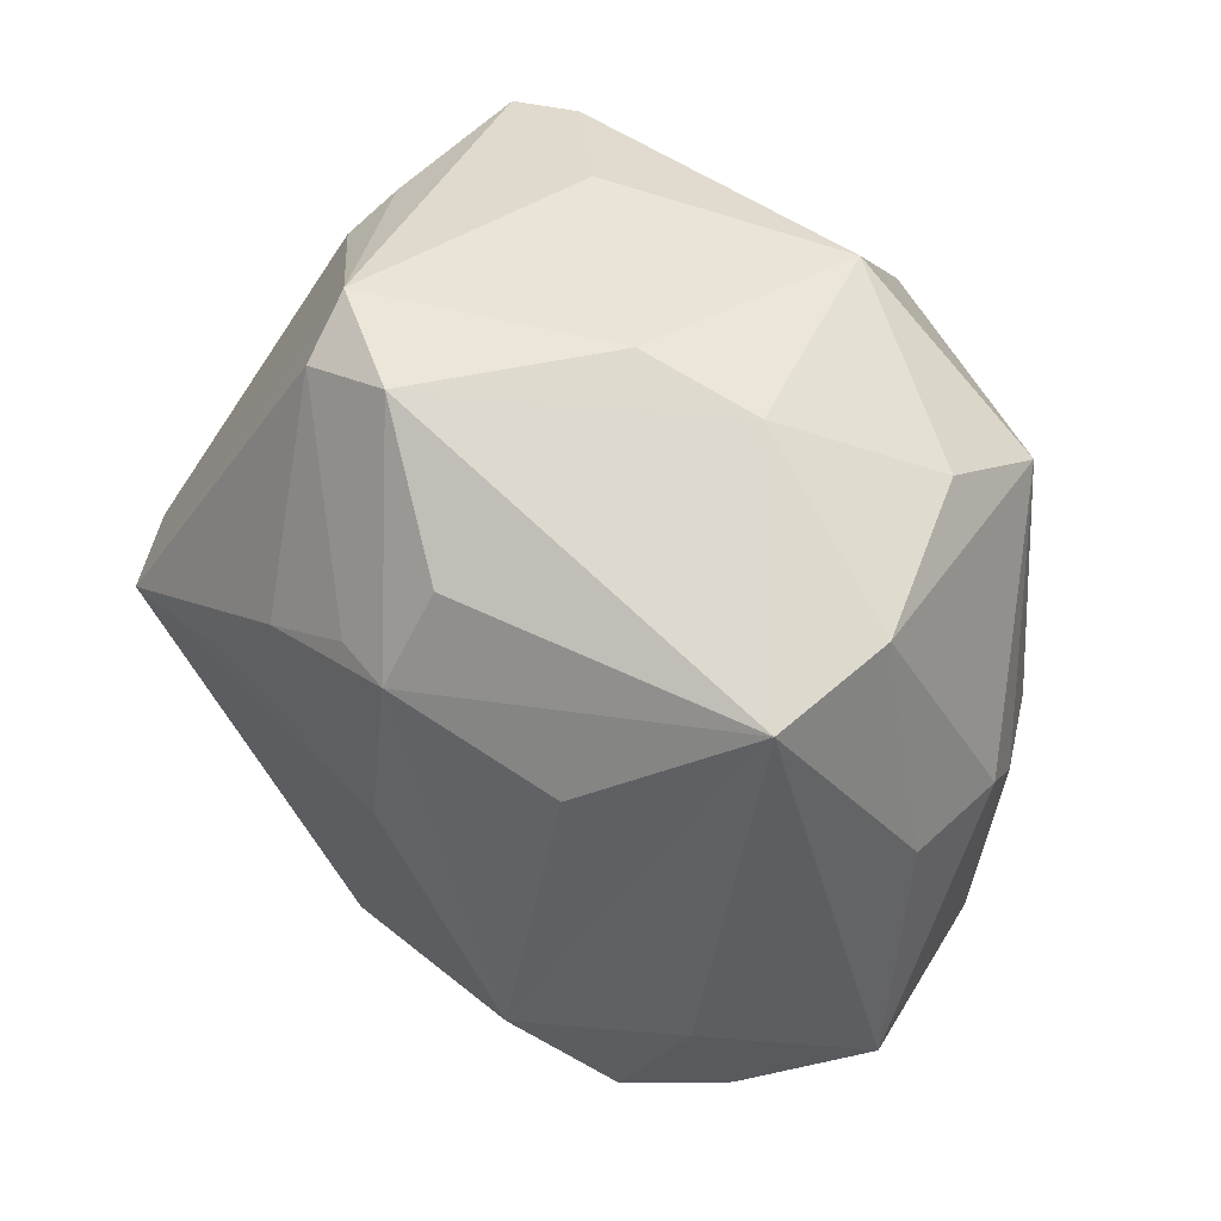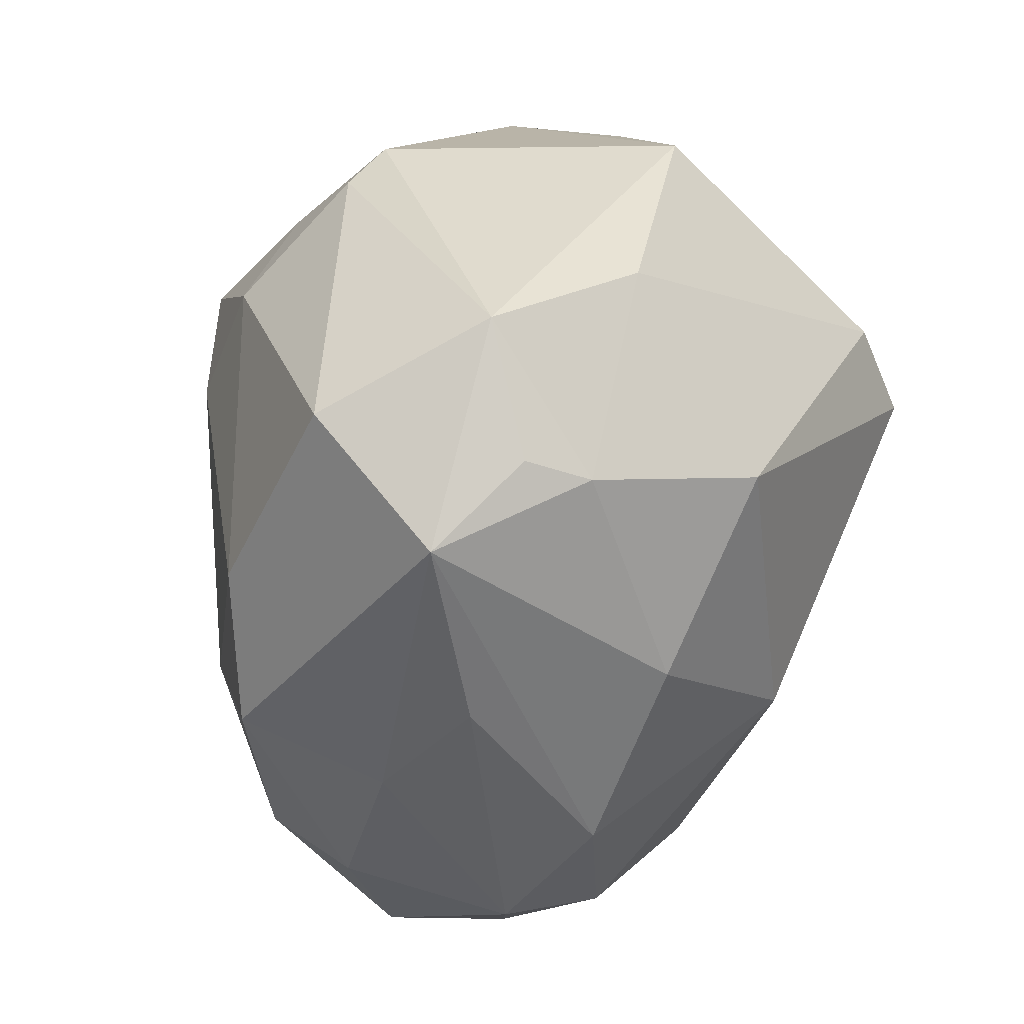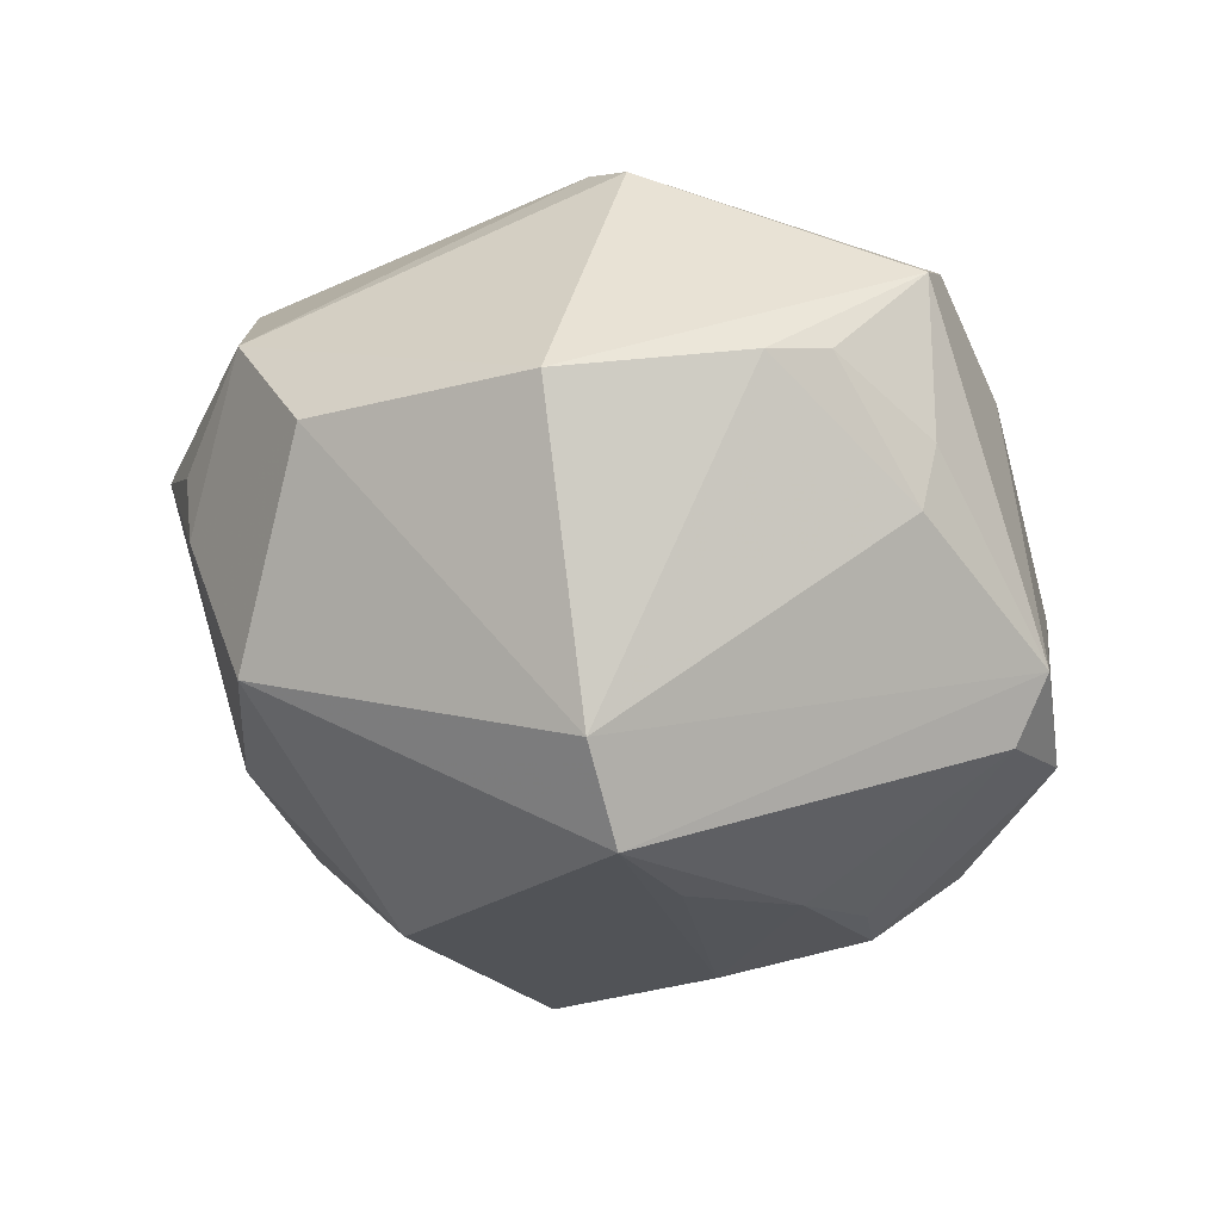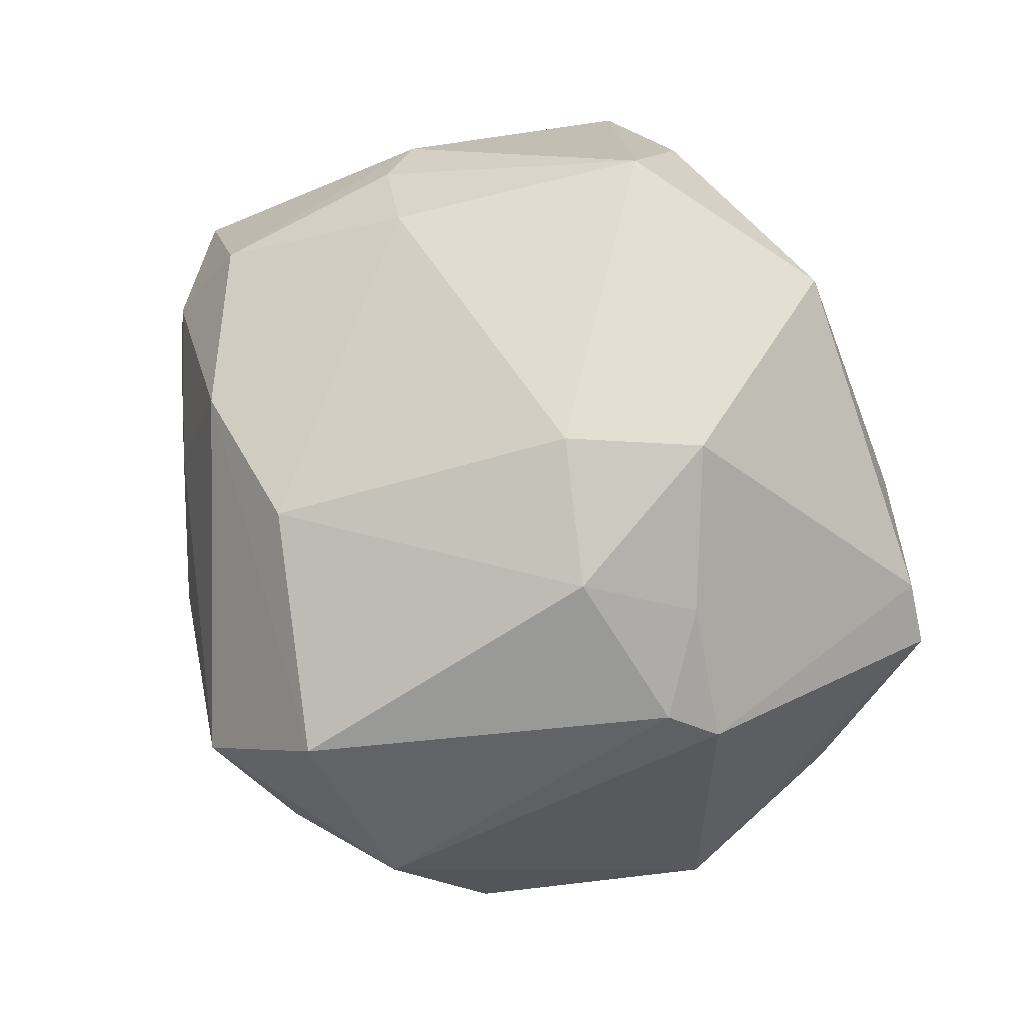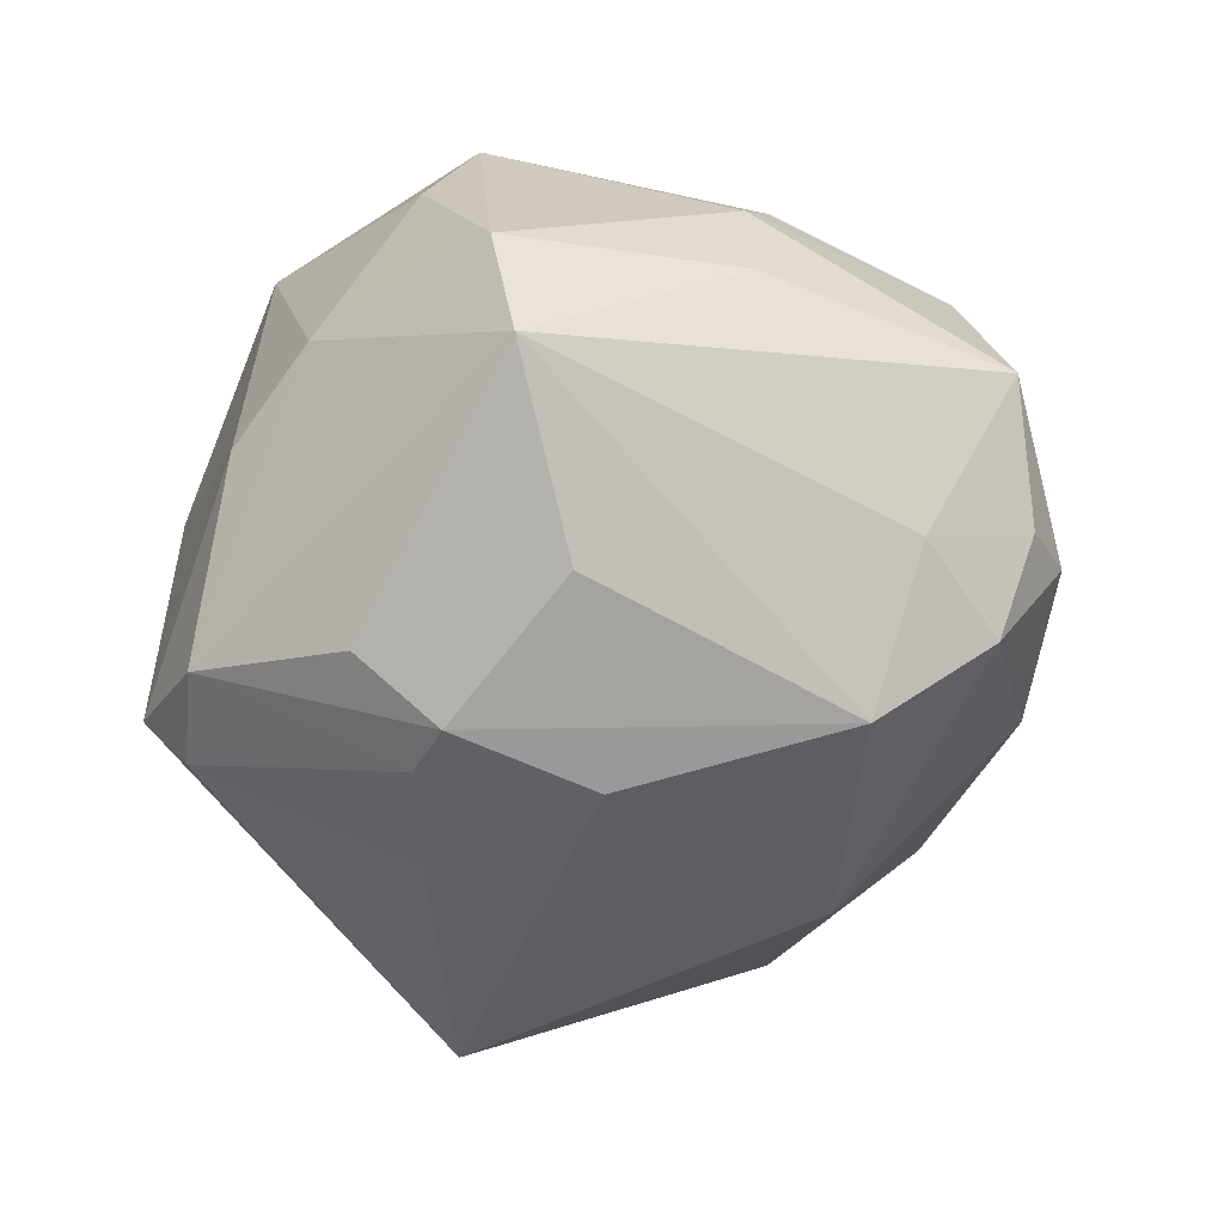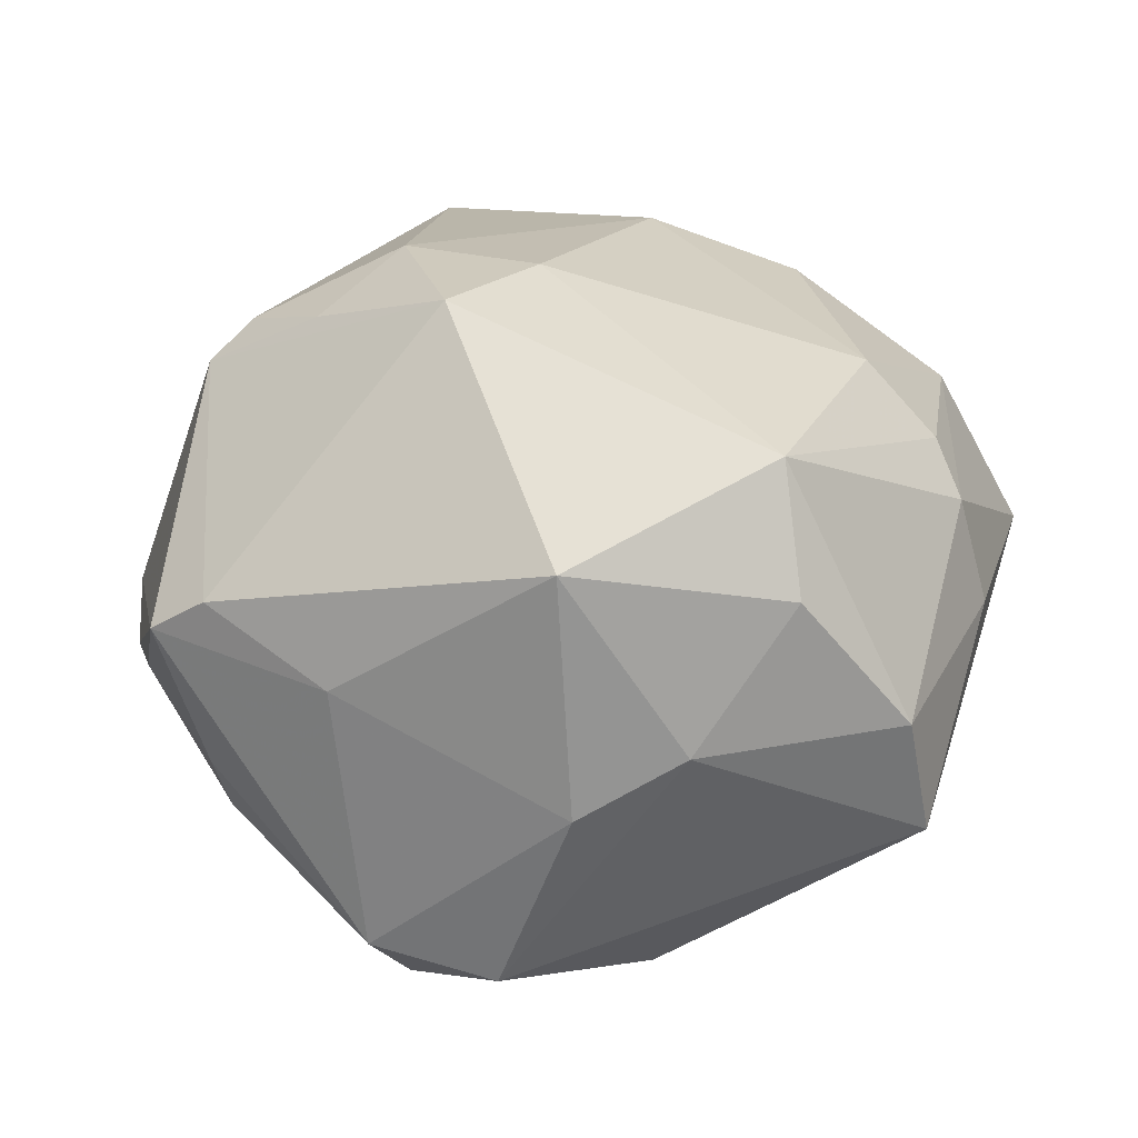
<metadata>
{"format":"obj","ext":"obj","renderer":"f3d","projection":"perspective","resolution":1024,"background":"white","views":[{"elev":50.8,"azim":-121.6,"up":"+Y"},{"elev":-66.8,"azim":73.2,"up":"+Y"},{"elev":-31.8,"azim":98.0,"up":"+Z"},{"elev":78.9,"azim":63.5,"up":"+Z"},{"elev":-38.5,"azim":-117.7,"up":"+Z"},{"elev":31.4,"azim":-172.2,"up":"+Z"}]}
</metadata>
<code>
v 0.01261 0.00657 -0.04227
v 0.03968 0.03522 0.01168
v 0.03966 0.004886 0.02828
v 0.04286 -0.02766 -0.002446
v -0.05248 -0.02103 0.0003128
v 0.05216 -0.001699 -0.005472
v 0.04348 0.0255 0.0003491
v 0.002253 0.003227 0.04181
v -0.04014 -0.03348 -0.0116
v -0.04162 -0.02973 0.008655
v -0.04384 0.03083 -0.009655
v 0.0264 0.002069 -0.04418
v 0.03555 0.0003189 -0.03649
v -0.0241 -0.0314 0.02676
v -0.01641 0.006954 -0.03802
v -0.03369 -0.001143 0.03041
v 0.03434 0.03481 -0.005427
v 0.002008 0.01786 -0.03898
v 0.01928 0.04129 0.009462
v -0.005698 -0.02542 -0.03602
v 0.01838 -0.002592 0.04038
v -0.02647 0.02742 0.0333
v -0.01519 0.02391 -0.03524
v -0.04238 -0.02119 0.01874
v -0.04877 0.007106 0.005198
v 0.01173 0.04037 -0.02774
v 0.02314 -0.04386 -0.002692
v 0.01549 0.04435 -0.02124
v -0.03228 0.01855 -0.02564
v -0.01468 0.03374 -0.02873
v 0.0464 0.01907 -0.001104
v 0.02612 -0.03661 -0.02182
v 0.03328 0.03644 0.01626
v -0.04524 0.005857 0.01736
v -0.03295 -0.01364 -0.03313
v -0.0413 0.03255 0.004962
v 0.001625 -0.04204 -0.01866
v 0.02622 0.008284 0.03629
v 0.03579 -0.03652 0.01287
v -0.04198 0.0008723 0.02227
v -0.00703 0.04533 -0.001816
v -0.008139 0.02385 -0.03577
v 0.0355 0.0002505 0.03163
v 0.01036 0.01677 0.04343
v -0.02917 0.03498 0.02059
v 0.01222 -0.05016 0.01272
v 0.001157 0.04471 -0.02455
v 0.02348 -0.04469 0.005293
v -0.03957 -0.02505 -0.0236
v -0.008617 -0.04518 0.002086
v -0.01889 0.04222 0.005141
v -0.02273 -0.03966 -0.0174
v -0.04431 -0.01386 -0.01784
v -0.02408 -0.03775 0.008668
v 0.01995 -0.03923 0.02888
v -0.004946 0.04166 0.02588
v 0.03288 0.033 -0.01231
v -0.04499 -0.02675 -0.01274
v -0.006395 -0.03014 0.03308
f 29 11 23
f 25 11 5
f 34 25 5
f 3 39 6
f 22 44 56
f 21 59 55
f 46 39 55
f 16 59 8
f 8 22 16
f 44 22 8
f 21 44 8
f 8 59 21
f 5 10 24
f 24 34 5
f 9 10 5
f 9 54 10
f 35 29 23
f 35 12 20
f 11 29 35
f 56 41 51
f 23 11 30
f 2 3 6
f 11 25 36
f 25 34 36
f 34 22 36
f 36 51 11
f 38 44 21
f 38 3 44
f 10 54 14
f 14 24 10
f 14 54 46
f 14 59 16
f 16 24 14
f 46 55 14
f 14 55 59
f 40 24 16
f 34 24 40
f 16 22 40
f 40 22 34
f 46 54 50
f 54 9 50
f 50 52 46
f 9 52 50
f 15 35 23
f 12 35 15
f 58 9 5
f 5 11 53
f 11 35 53
f 53 58 5
f 18 15 23
f 44 3 33
f 3 2 33
f 56 44 33
f 45 22 56
f 45 36 22
f 56 51 45
f 51 36 45
f 20 12 32
f 43 38 21
f 3 38 43
f 21 55 43
f 39 3 43
f 43 55 39
f 49 53 35
f 58 53 49
f 9 58 49
f 49 52 9
f 49 35 20
f 20 52 49
f 42 18 23
f 12 15 1
f 1 18 12
f 15 18 1
f 12 28 13
f 13 28 57
f 13 32 12
f 31 2 6
f 6 13 31
f 31 13 57
f 46 52 37
f 37 52 20
f 20 32 37
f 46 37 27
f 27 37 32
f 6 39 4
f 4 13 6
f 32 13 4
f 39 27 4
f 4 27 32
f 19 33 2
f 2 28 19
f 56 33 19
f 19 41 56
f 19 28 41
f 41 28 47
f 47 30 11
f 11 51 47
f 47 51 41
f 23 30 47
f 47 42 23
f 2 31 7
f 7 31 57
f 48 39 46
f 46 27 48
f 48 27 39
f 26 28 12
f 26 47 28
f 12 18 26
f 18 42 26
f 42 47 26
f 2 7 17
f 17 7 57
f 17 28 2
f 57 28 17

</code>
